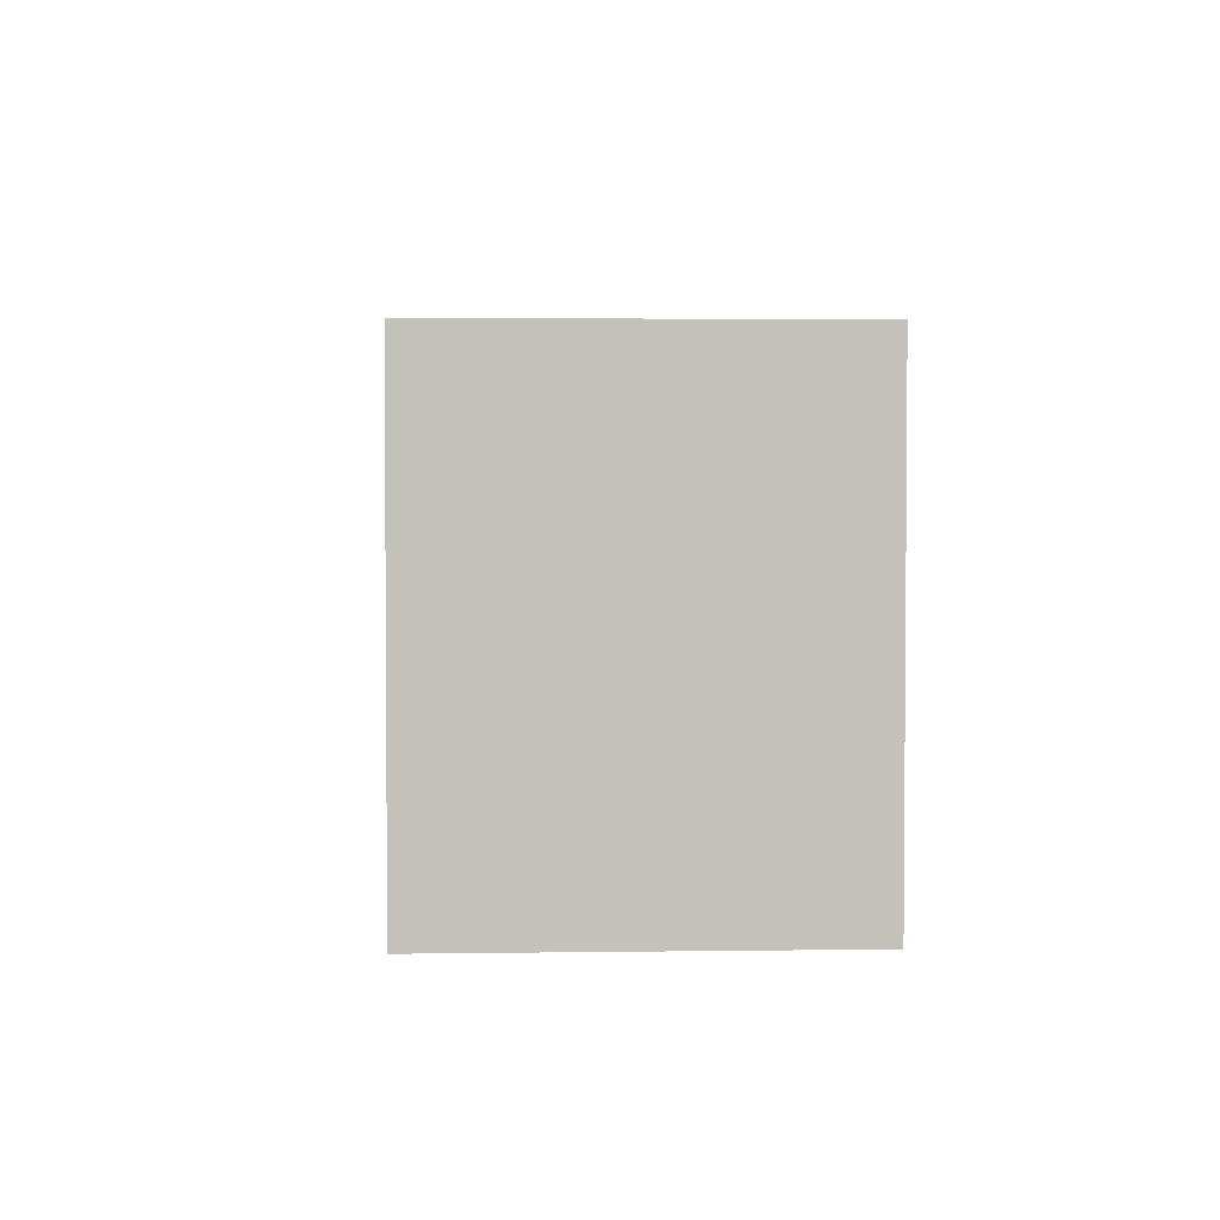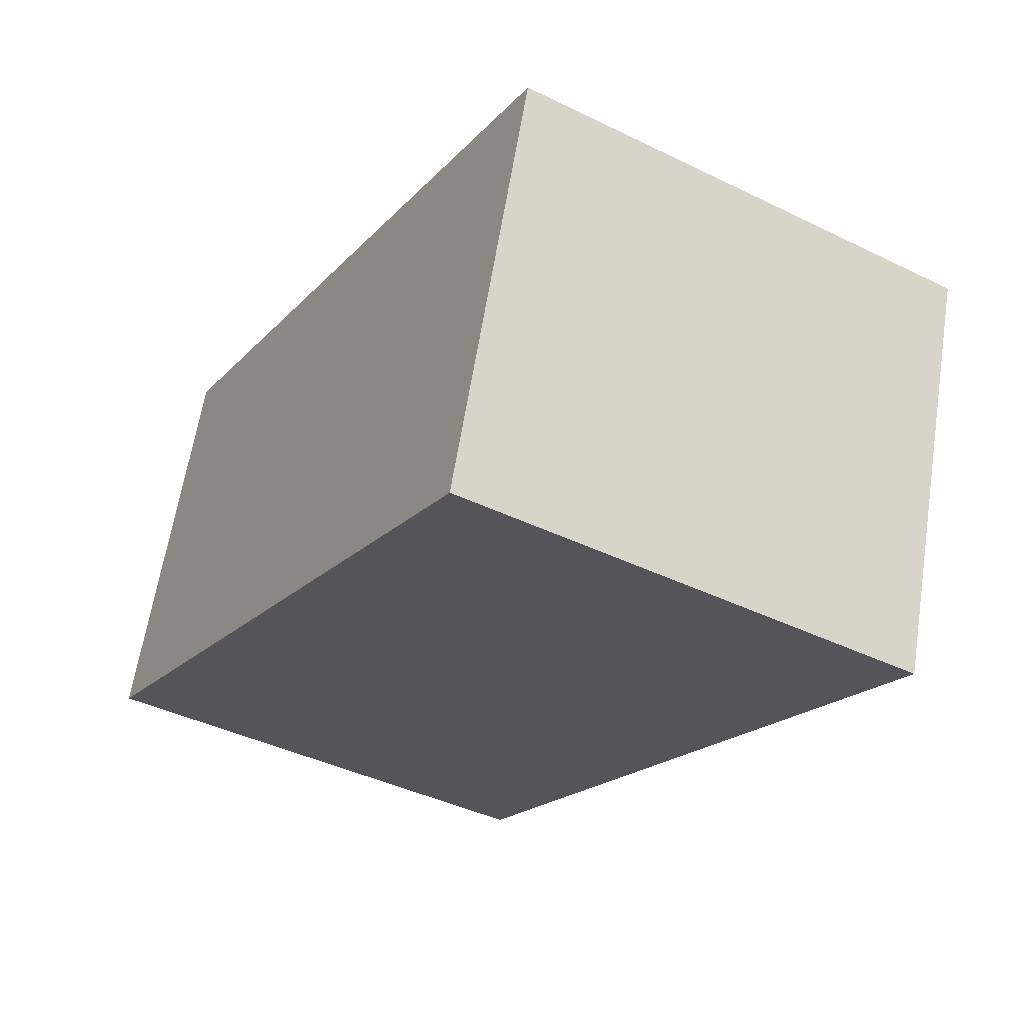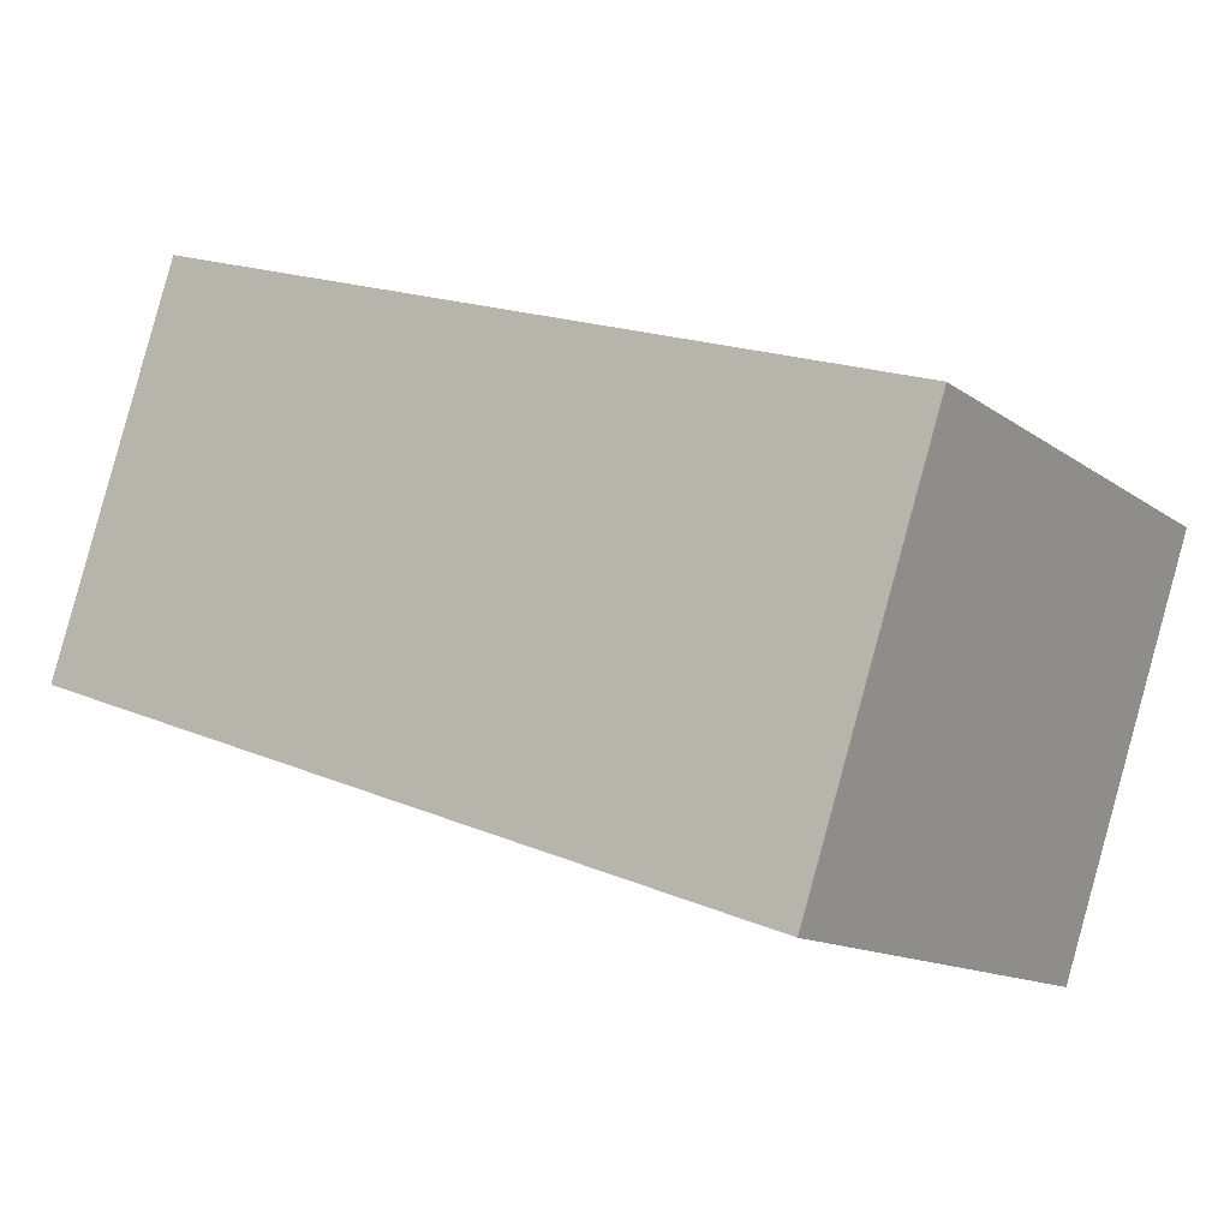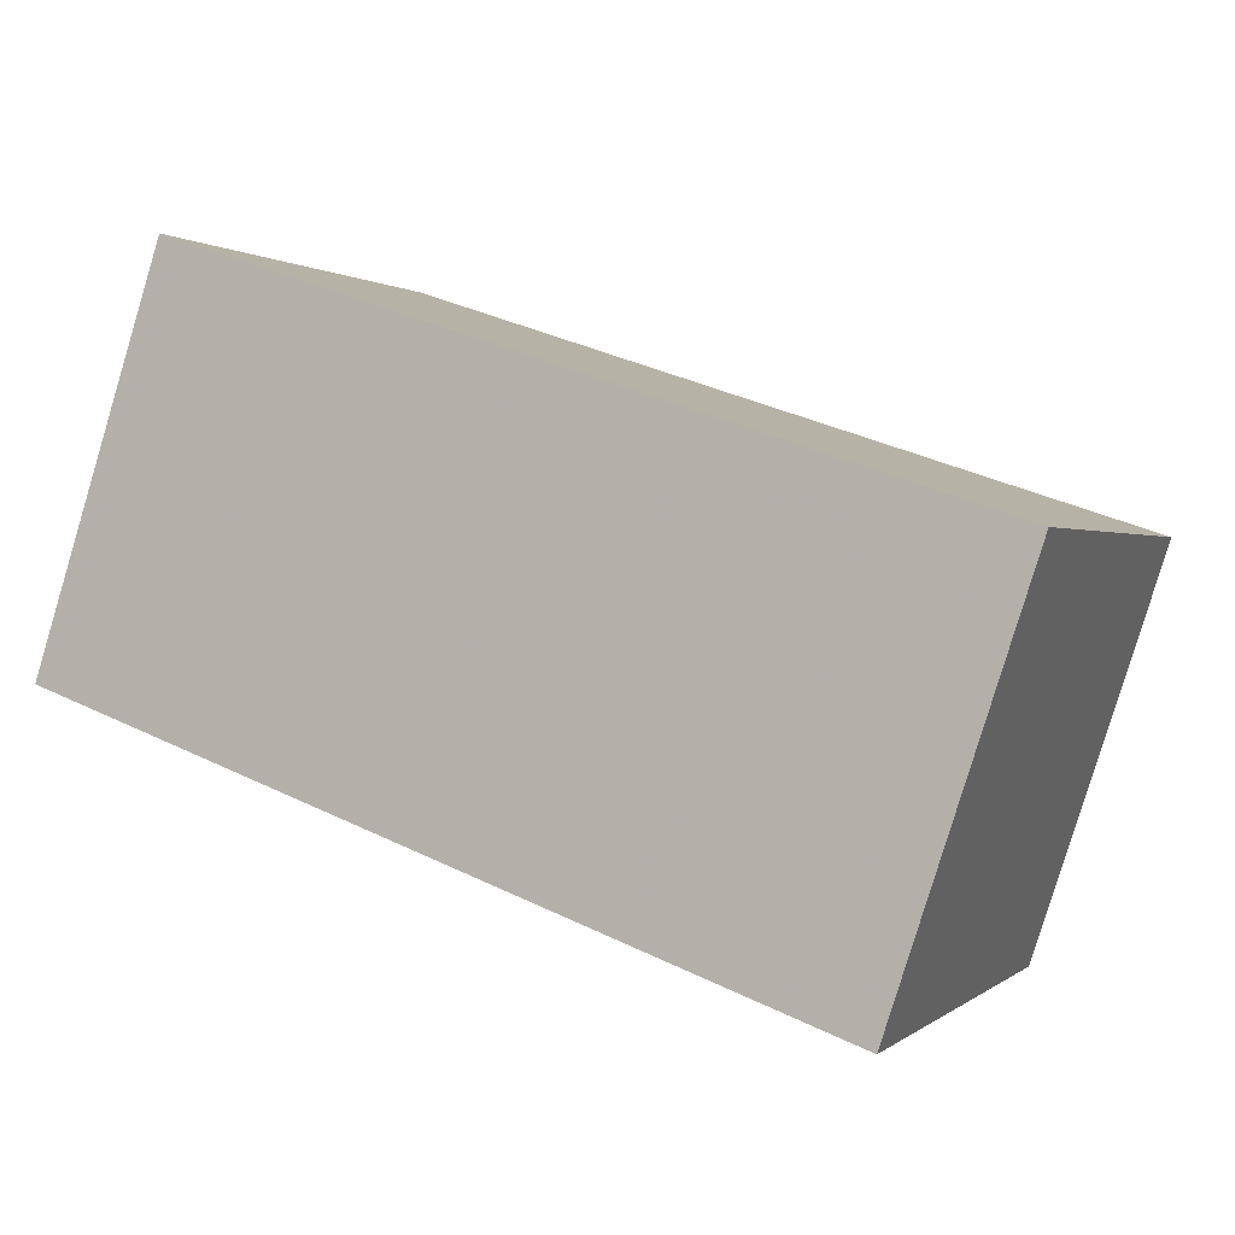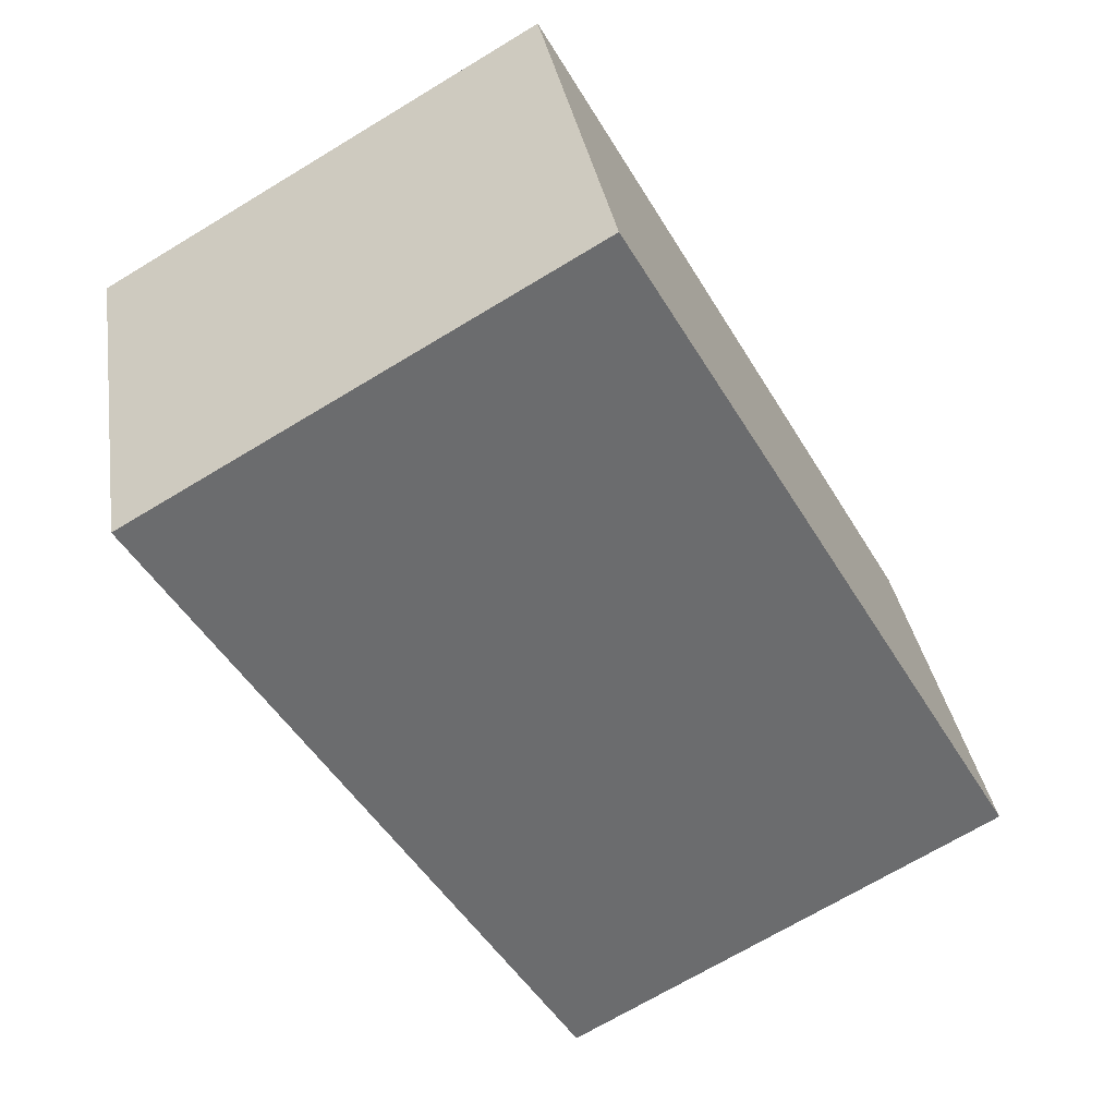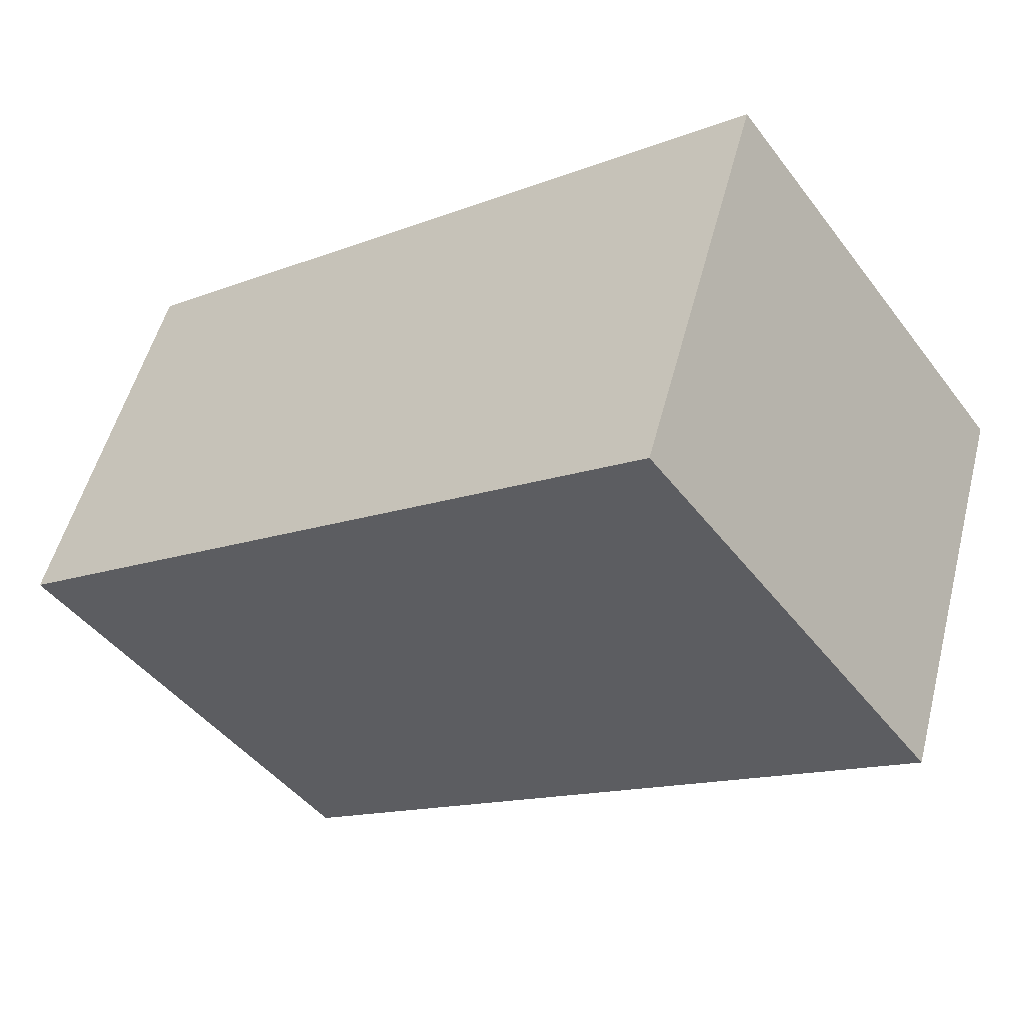
<metadata>
{"format":"obj","ext":"obj","renderer":"f3d","projection":"perspective","resolution":1024,"background":"white","views":[{"elev":3.0,"azim":-74.6,"up":"+Y"},{"elev":-41.4,"azim":59.4,"up":"+Z"},{"elev":-13.0,"azim":32.5,"up":"+Z"},{"elev":0.8,"azim":22.3,"up":"+Z"},{"elev":-70.0,"azim":121.1,"up":"+Z"},{"elev":-45.8,"azim":35.0,"up":"+Z"}]}
</metadata>
<code>
v 1.925 -0.1057 0.6523
v 1.932 -0.1057 0.672
v 1.971 -0.1057 0.6589
v 1.964 -0.1057 0.6384
v 1.925 -0.1311 0.6523
v 1.964 -0.1311 0.6384
v 1.971 -0.1311 0.6589
v 1.932 -0.1311 0.672
v 1.964 -0.1311 0.6384
v 1.925 -0.1311 0.6523
v 1.925 -0.1057 0.6523
v 1.964 -0.1057 0.6384
v 1.971 -0.1311 0.6589
v 1.964 -0.1311 0.6384
v 1.964 -0.1057 0.6384
v 1.971 -0.1057 0.6589
v 1.932 -0.1311 0.672
v 1.971 -0.1311 0.6589
v 1.971 -0.1057 0.6589
v 1.932 -0.1057 0.672
v 1.925 -0.1311 0.6523
v 1.932 -0.1311 0.672
v 1.932 -0.1057 0.672
v 1.925 -0.1057 0.6523
f 1 2 3
f 1 3 4
f 5 6 7
f 5 7 8
f 9 10 11
f 9 11 12
f 13 14 15
f 13 15 16
f 17 18 19
f 17 19 20
f 21 22 23
f 21 23 24

</code>
